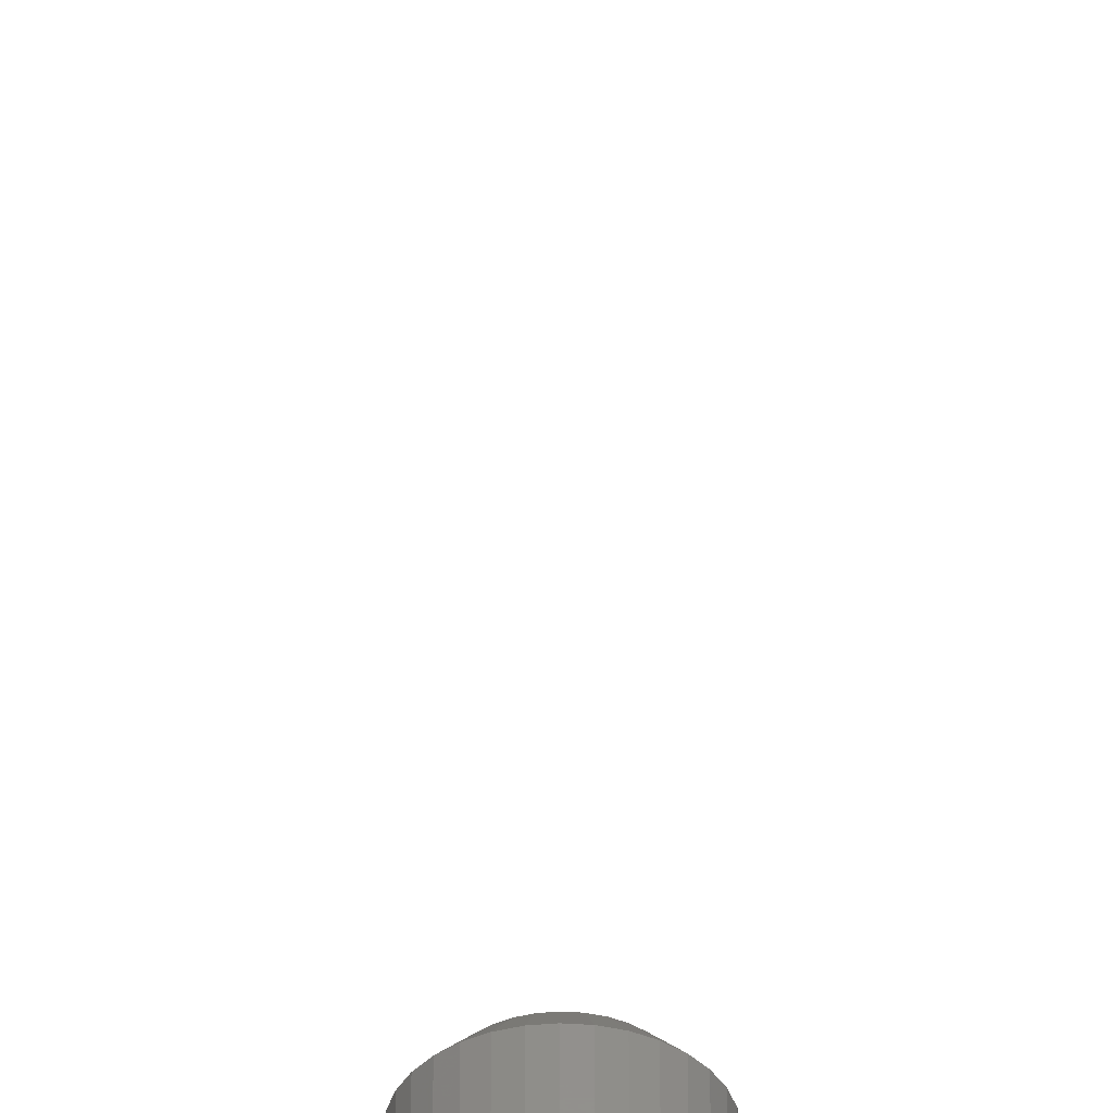
<metadata>
{"format":"stl","ext":"stl","renderer":"f3d","projection":"perspective","resolution":1024,"background":"white","views":[{"elev":-37.8,"azim":0.8,"up":"+Z"}]}
</metadata>
<code>
# stl→obj: 212 verts, 412 faces
v 0.02122 0.6953 0.03125
v 0.0459 0.7052 0.03125
v 0.02073 0.7002 0.03125
v 0.04688 0.6953 0.03125
v -0.05469 0.6953 0.03125
v -0.02855 0.7002 0.03125
v -0.05371 0.7052 0.03125
v -0.02903 0.6953 0.03125
v -0.0248 0.7093 0.03125
v -0.02712 0.7049 0.03125
v -0.003906 0.7461 0.03125
v -0.01381 0.7451 0.03125
v -0.02334 0.7422 0.03125
v 0.006001 0.7451 0.03125
v 0.01553 0.7422 0.03125
v -0.03212 0.7375 0.03125
v 0.02431 0.7375 0.03125
v -0.03981 0.7312 0.03125
v 0.032 0.7312 0.03125
v 0.0193 0.7049 0.03125
v -0.04613 0.7235 0.03125
v -0.05082 0.7147 0.03125
v -0.01786 0.7162 0.03125
v -0.01352 0.7185 0.03125
v -0.008808 0.72 0.03125
v 0.03832 0.7235 0.03125
v -0.02167 0.7131 0.03125
v -0.003906 0.7204 0.03125
v 0.0009951 0.72 0.03125
v 0.005708 0.7185 0.03125
v 0.01005 0.7162 0.03125
v 0.04301 0.7147 0.03125
v 0.01386 0.7131 0.03125
v 0.01698 0.7093 0.03125
v 0.02073 0.7002 0
v 0.0459 0.7052 0
v 0.02122 0.6953 0
v 0.04688 0.6953 0
v -0.05371 0.7052 0
v -0.02855 0.7002 0
v -0.05469 0.6953 0
v -0.02903 0.6953 0
v -0.02712 0.7049 0
v -0.0248 0.7093 0
v -0.02334 0.7422 0
v -0.01381 0.7451 0
v -0.003906 0.7461 0
v 0.006001 0.7451 0
v 0.01553 0.7422 0
v -0.03212 0.7375 0
v 0.02431 0.7375 0
v -0.03981 0.7312 0
v 0.032 0.7312 0
v 0.0193 0.7049 0
v -0.04613 0.7235 0
v 0.03832 0.7235 0
v -0.008808 0.72 0
v -0.01352 0.7185 0
v -0.01786 0.7162 0
v -0.05082 0.7147 0
v -0.02167 0.7131 0
v 0.04301 0.7147 0
v 0.01005 0.7162 0
v 0.005708 0.7185 0
v 0.0009951 0.72 0
v -0.003906 0.7204 0
v 0.01698 0.7093 0
v 0.01386 0.7131 0
v 0.03137 -0.4844 0.01562
v 0.035 -0.4848 0.01925
v 0.035 -0.4848 0.012
v 0.03852 -0.4861 0.02277
v 0.03852 -0.4861 0.008477
v 0.04065 -0.4874 0.0249
v 0.04065 -0.4874 0.00635
v 0.04255 -0.4891 0.0268
v 0.04255 -0.4891 0.004452
v 0.04416 -0.491 0.02841
v 0.04416 -0.491 0.002838
v 0.04544 -0.4932 0.02969
v 0.04656 -0.5037 0.03125
v 0.04656 -0.5037 0
v 0.04689 -0.5019 0.03125
v 0.04689 -0.5019 0
v 0.047 -0.5 0.03125
v 0.047 -0.5 0
v 0.04687 -0.498 0.03112
v 0.04687 -0.498 0.0001256
v 0.04636 -0.4956 0.03061
v 0.04636 -0.4956 0.0006435
v 0.04544 -0.4932 0.001555
v -0.0489 -0.4932 0.001555
v -0.04762 -0.491 0.02841
v -0.04762 -0.491 0.002838
v -0.046 -0.4891 0.0268
v -0.046 -0.4891 0.004452
v -0.0441 -0.4874 0.0249
v -0.0441 -0.4874 0.00635
v -0.04198 -0.4861 0.02277
v -0.04198 -0.4861 0.008477
v -0.03846 -0.4848 0.01925
v -0.03846 -0.4848 0.012
v -0.03483 -0.4844 0.01562
v -0.05001 -0.5037 0
v -0.05001 -0.5037 0.03125
v -0.05034 -0.5019 0
v -0.05034 -0.5019 0.03125
v -0.05045 -0.5 0
v -0.05045 -0.5 0.03125
v -0.05033 -0.498 0.0001256
v -0.05033 -0.498 0.03112
v -0.04981 -0.4956 0.0006435
v -0.04981 -0.4956 0.03061
v -0.0489 -0.4932 0.02969
v -0.001727 -0.7031 0
v -0.001727 -0.7031 0.03125
v 0.007021 0.1734 0.03125
v -0.01705 0.1734 0.03125
v -0.01917 0.1708 0.03125
v 0.009138 0.1708 0.03125
v -0.02074 0.1679 0.03125
v 0.01071 0.1679 0.03125
v 0.01071 0.1548 0.03125
v -0.01917 0.1519 0.03125
v 0.009138 0.1519 0.03125
v -0.01705 0.1493 0.03125
v 0.007021 0.1493 0.03125
v -0.01447 0.1472 0.03125
v 0.004441 0.1472 0.03125
v -0.01153 0.1456 0.03125
v -0.008337 0.1447 0.03125
v 0.001498 0.1456 0.03125
v -0.005016 0.1443 0.03125
v -0.001695 0.1447 0.03125
v 0.004441 0.1755 0.03125
v 0.001498 0.1771 0.03125
v -0.001695 0.178 0.03125
v -0.005016 0.1784 0.03125
v -0.008337 0.178 0.03125
v -0.01153 0.1771 0.03125
v -0.01447 0.1755 0.03125
v 0.01168 0.1647 0.03125
v -0.02171 0.1647 0.03125
v 0.01201 0.1613 0.03125
v -0.02204 0.1613 0.03125
v 0.01168 0.158 0.03125
v -0.02171 0.158 0.03125
v -0.02074 0.1548 0.03125
v 0.01982 0.1613 0
v 0.01982 0.1613 0.02344
v 0.01934 0.1565 0
v 0.01934 0.1565 0.02344
v 0.01793 0.1518 0
v 0.01793 0.1518 0.02344
v 0.01563 0.1476 0
v 0.01563 0.1476 0.02344
v 0.01254 0.1438 0
v 0.01254 0.1438 0.02344
v 0.008781 0.1407 0
v 0.008781 0.1407 0.02344
v 0.004488 0.1384 0
v 0.004488 0.1384 0.02344
v -0.0001713 0.137 0
v -0.0001713 0.137 0.02344
v -0.005016 0.1365 0
v -0.005016 0.1365 0.02344
v -0.009862 0.137 0
v -0.009862 0.137 0.02344
v -0.01452 0.1384 0
v -0.01452 0.1384 0.02344
v -0.01881 0.1407 0
v -0.01881 0.1407 0.02344
v -0.02258 0.1438 0
v -0.02258 0.1438 0.02344
v -0.02567 0.1476 0
v -0.02567 0.1476 0.02344
v -0.02796 0.1518 0
v -0.02796 0.1518 0.02344
v -0.02937 0.1565 0
v -0.02937 0.1565 0.02344
v -0.02985 0.1613 0
v -0.02985 0.1613 0.02344
v -0.02937 0.1662 0
v -0.02937 0.1662 0.02344
v -0.02796 0.1709 0
v -0.02796 0.1709 0.02344
v -0.02567 0.1751 0
v -0.02567 0.1751 0.02344
v -0.02258 0.1789 0
v -0.02258 0.1789 0.02344
v -0.01881 0.182 0
v -0.01881 0.182 0.02344
v -0.01452 0.1843 0
v -0.01452 0.1843 0.02344
v -0.009862 0.1857 0
v -0.009862 0.1857 0.02344
v -0.005016 0.1862 0
v -0.005016 0.1862 0.02344
v -0.0001713 0.1857 0
v -0.0001713 0.1857 0.02344
v 0.004488 0.1843 0
v 0.004488 0.1843 0.02344
v 0.008781 0.182 0
v 0.008781 0.182 0.02344
v 0.01254 0.1789 0
v 0.01254 0.1789 0.02344
v 0.01563 0.1751 0
v 0.01563 0.1751 0.02344
v 0.01793 0.1709 0
v 0.01793 0.1709 0.02344
v 0.01934 0.1662 0
v 0.01934 0.1662 0.02344
f 1 2 3
f 1 4 2
f 5 6 7
f 5 8 6
f 9 7 10
f 10 7 6
f 11 12 13
f 14 11 13
f 14 13 15
f 15 13 16
f 15 16 17
f 17 16 18
f 17 18 19
f 2 20 3
f 21 22 23
f 21 23 24
f 21 24 25
f 21 25 26
f 21 26 19
f 21 19 18
f 22 7 9
f 22 9 27
f 22 27 23
f 26 25 28
f 26 28 29
f 26 29 30
f 26 30 31
f 26 31 32
f 32 31 33
f 32 33 34
f 32 34 20
f 32 20 2
f 35 36 37
f 36 38 37
f 39 40 41
f 40 42 41
f 43 39 44
f 40 39 43
f 45 46 47
f 45 47 48
f 49 45 48
f 50 45 49
f 51 50 49
f 52 50 51
f 53 52 51
f 35 54 36
f 55 52 53
f 55 53 56
f 55 56 57
f 55 57 58
f 55 58 59
f 55 59 60
f 60 59 61
f 60 61 44
f 60 44 39
f 56 62 63
f 56 63 64
f 56 64 65
f 56 65 66
f 56 66 57
f 62 36 54
f 62 54 67
f 62 67 68
f 62 68 63
f 41 5 39
f 39 5 7
f 39 7 60
f 60 7 22
f 60 22 55
f 55 22 21
f 55 21 52
f 52 21 18
f 52 18 50
f 50 18 16
f 50 16 45
f 45 16 13
f 45 13 46
f 46 13 12
f 46 12 47
f 47 12 11
f 47 11 48
f 48 11 14
f 48 14 49
f 49 14 15
f 49 15 51
f 51 15 17
f 51 17 53
f 53 17 19
f 53 19 56
f 56 19 26
f 56 26 62
f 62 26 32
f 62 32 36
f 36 32 2
f 36 2 38
f 38 2 4
f 1 37 4
f 4 37 38
f 66 25 57
f 57 25 24
f 57 24 58
f 58 24 23
f 58 23 59
f 59 23 27
f 59 27 61
f 61 27 9
f 61 9 44
f 44 9 10
f 44 10 43
f 43 10 6
f 43 6 40
f 40 6 8
f 40 8 42
f 25 66 28
f 28 66 65
f 28 65 29
f 29 65 64
f 29 64 30
f 30 64 63
f 30 63 31
f 31 63 68
f 31 68 33
f 33 68 67
f 33 67 34
f 34 67 54
f 34 54 20
f 20 54 35
f 20 35 3
f 3 35 37
f 3 37 1
f 5 41 8
f 8 41 42
f 69 70 71
f 71 70 72
f 71 72 73
f 73 72 74
f 73 74 75
f 75 74 76
f 75 76 77
f 77 76 78
f 77 78 79
f 79 78 80
f 81 82 83
f 83 82 84
f 83 84 85
f 85 84 86
f 85 86 87
f 87 86 88
f 87 88 89
f 89 88 90
f 89 90 80
f 80 90 91
f 80 91 79
f 92 93 94
f 94 93 95
f 94 95 96
f 96 95 97
f 96 97 98
f 98 97 99
f 98 99 100
f 100 99 101
f 100 101 102
f 103 102 101
f 104 105 106
f 106 105 107
f 106 107 108
f 108 107 109
f 108 109 110
f 110 109 111
f 110 111 112
f 112 111 113
f 112 113 92
f 92 113 114
f 92 114 93
f 115 104 82
f 82 104 106
f 82 106 84
f 84 106 108
f 84 108 86
f 69 101 70
f 69 103 101
f 70 101 99
f 70 99 72
f 72 99 97
f 72 97 74
f 74 97 95
f 74 95 76
f 76 95 93
f 76 93 78
f 78 93 114
f 109 85 111
f 111 85 87
f 111 87 113
f 113 87 89
f 113 89 114
f 114 89 80
f 114 80 78
f 103 71 102
f 103 69 71
f 91 94 79
f 79 94 96
f 79 96 77
f 77 96 98
f 77 98 75
f 75 98 100
f 75 100 73
f 73 100 102
f 73 102 71
f 86 108 88
f 88 108 110
f 88 110 90
f 90 110 112
f 90 112 91
f 91 112 92
f 91 92 94
f 85 109 83
f 83 109 107
f 83 107 81
f 81 107 105
f 81 105 116
f 116 115 81
f 81 115 82
f 105 104 116
f 116 104 115
f 117 118 119
f 117 119 120
f 120 119 121
f 120 121 122
f 123 124 125
f 125 124 126
f 125 126 127
f 127 126 128
f 127 128 129
f 129 128 130
f 129 130 131
f 129 131 132
f 131 133 132
f 132 133 134
f 135 136 137
f 135 137 138
f 135 138 139
f 135 139 140
f 135 140 141
f 135 141 118
f 135 118 117
f 122 121 142
f 142 121 143
f 142 143 144
f 144 143 145
f 144 145 146
f 146 145 147
f 146 147 123
f 123 147 148
f 123 148 124
f 149 150 151
f 151 150 152
f 151 152 153
f 153 152 154
f 153 154 155
f 155 154 156
f 155 156 157
f 157 156 158
f 157 158 159
f 159 158 160
f 159 160 161
f 161 160 162
f 161 162 163
f 163 162 164
f 163 164 165
f 165 164 166
f 165 166 167
f 167 166 168
f 167 168 169
f 169 168 170
f 169 170 171
f 171 170 172
f 171 172 173
f 173 172 174
f 173 174 175
f 175 174 176
f 175 176 177
f 177 176 178
f 177 178 179
f 179 178 180
f 179 180 181
f 181 180 182
f 181 182 183
f 183 182 184
f 183 184 185
f 185 184 186
f 185 186 187
f 187 186 188
f 187 188 189
f 189 188 190
f 189 190 191
f 191 190 192
f 191 192 193
f 193 192 194
f 193 194 195
f 195 194 196
f 195 196 197
f 197 196 198
f 197 198 199
f 199 198 200
f 199 200 201
f 201 200 202
f 201 202 203
f 203 202 204
f 203 204 205
f 205 204 206
f 205 206 207
f 207 206 208
f 207 208 209
f 209 208 210
f 209 210 211
f 211 210 212
f 211 212 149
f 149 212 150
f 144 146 150
f 146 152 150
f 182 180 145
f 180 147 145
f 180 178 148
f 147 180 148
f 176 174 124
f 124 178 176
f 148 178 124
f 172 170 130
f 128 172 130
f 128 126 172
f 168 166 131
f 131 170 168
f 130 170 131
f 164 162 132
f 134 164 132
f 134 133 164
f 160 158 129
f 129 162 160
f 132 162 129
f 156 154 123
f 125 156 123
f 125 127 156
f 146 154 152
f 123 154 146
f 126 124 174
f 174 172 126
f 133 131 166
f 166 164 133
f 127 129 158
f 158 156 127
f 145 143 182
f 143 184 182
f 150 212 144
f 212 142 144
f 212 210 122
f 142 212 122
f 208 206 120
f 120 210 208
f 122 210 120
f 204 202 136
f 135 204 136
f 135 117 204
f 200 198 137
f 137 202 200
f 136 202 137
f 196 194 140
f 139 196 140
f 139 138 196
f 192 190 141
f 141 194 192
f 140 194 141
f 188 186 121
f 119 188 121
f 119 118 188
f 143 186 184
f 121 186 143
f 117 120 206
f 206 204 117
f 138 137 198
f 198 196 138
f 118 141 190
f 190 188 118
f 193 195 197
f 193 197 199
f 201 193 199
f 191 193 201
f 203 191 201
f 189 191 203
f 205 189 203
f 187 189 205
f 207 187 205
f 185 187 207
f 209 185 207
f 183 185 209
f 211 183 209
f 153 177 151
f 175 177 153
f 155 175 153
f 173 175 155
f 157 173 155
f 171 173 157
f 159 171 157
f 169 171 159
f 161 169 159
f 167 169 161
f 165 167 161
f 163 165 161
f 177 179 151
f 151 179 181
f 151 181 149
f 149 181 183
f 149 183 211

</code>
